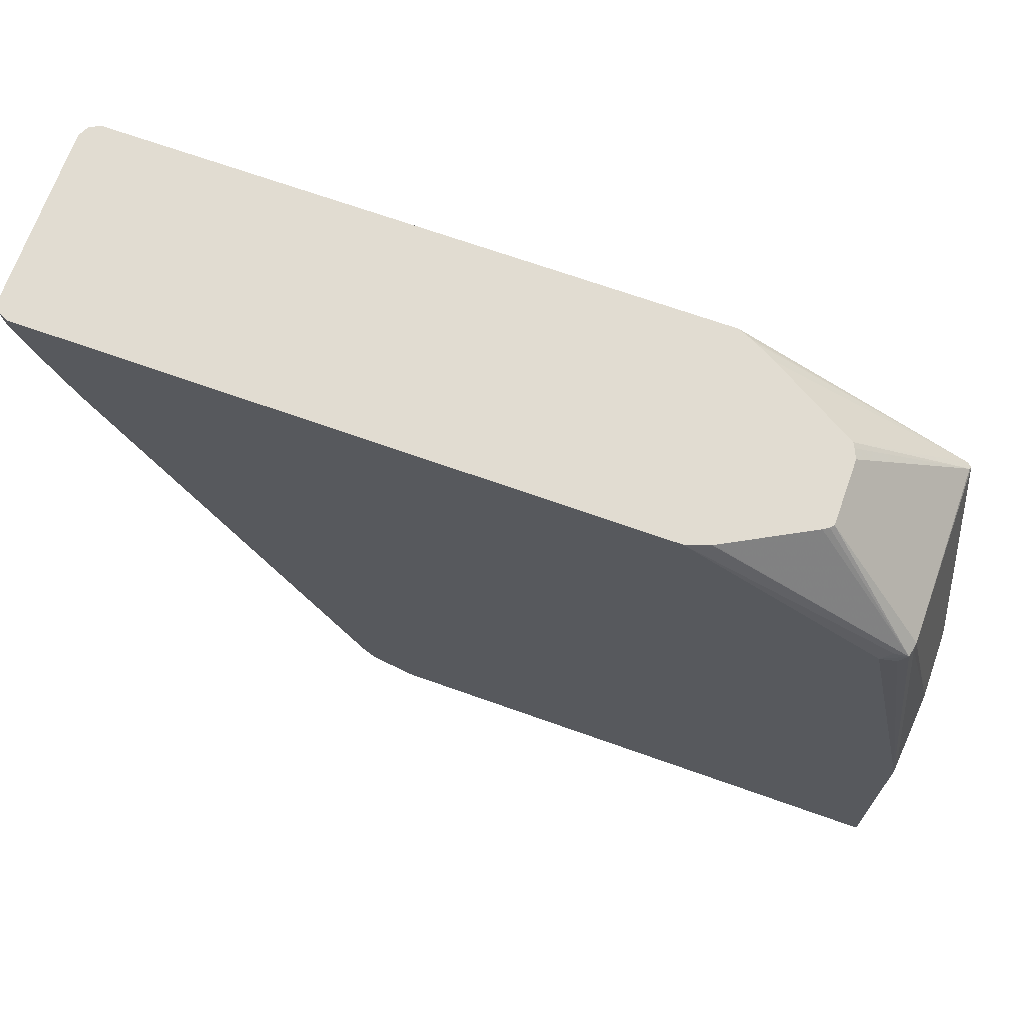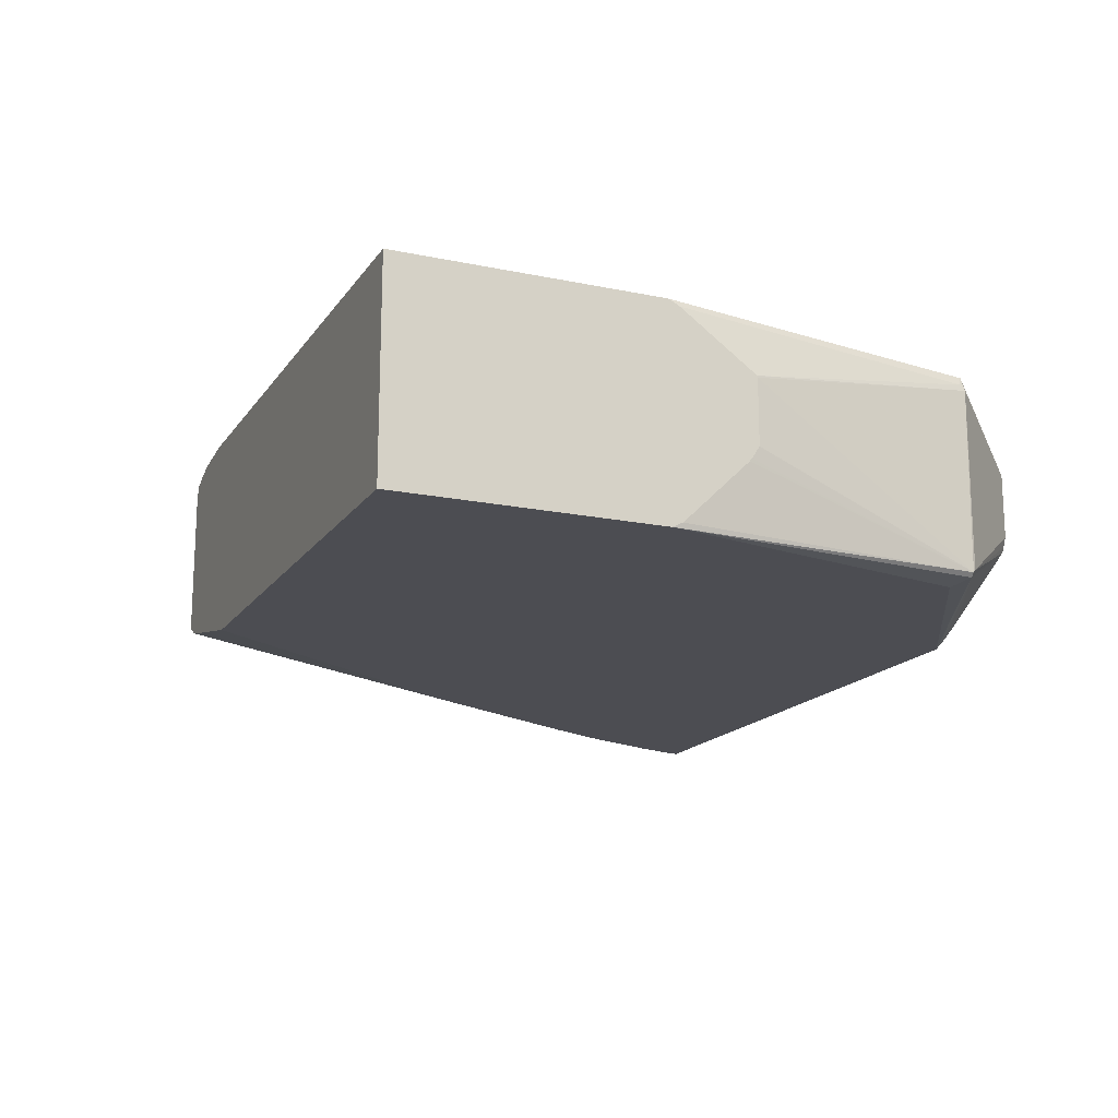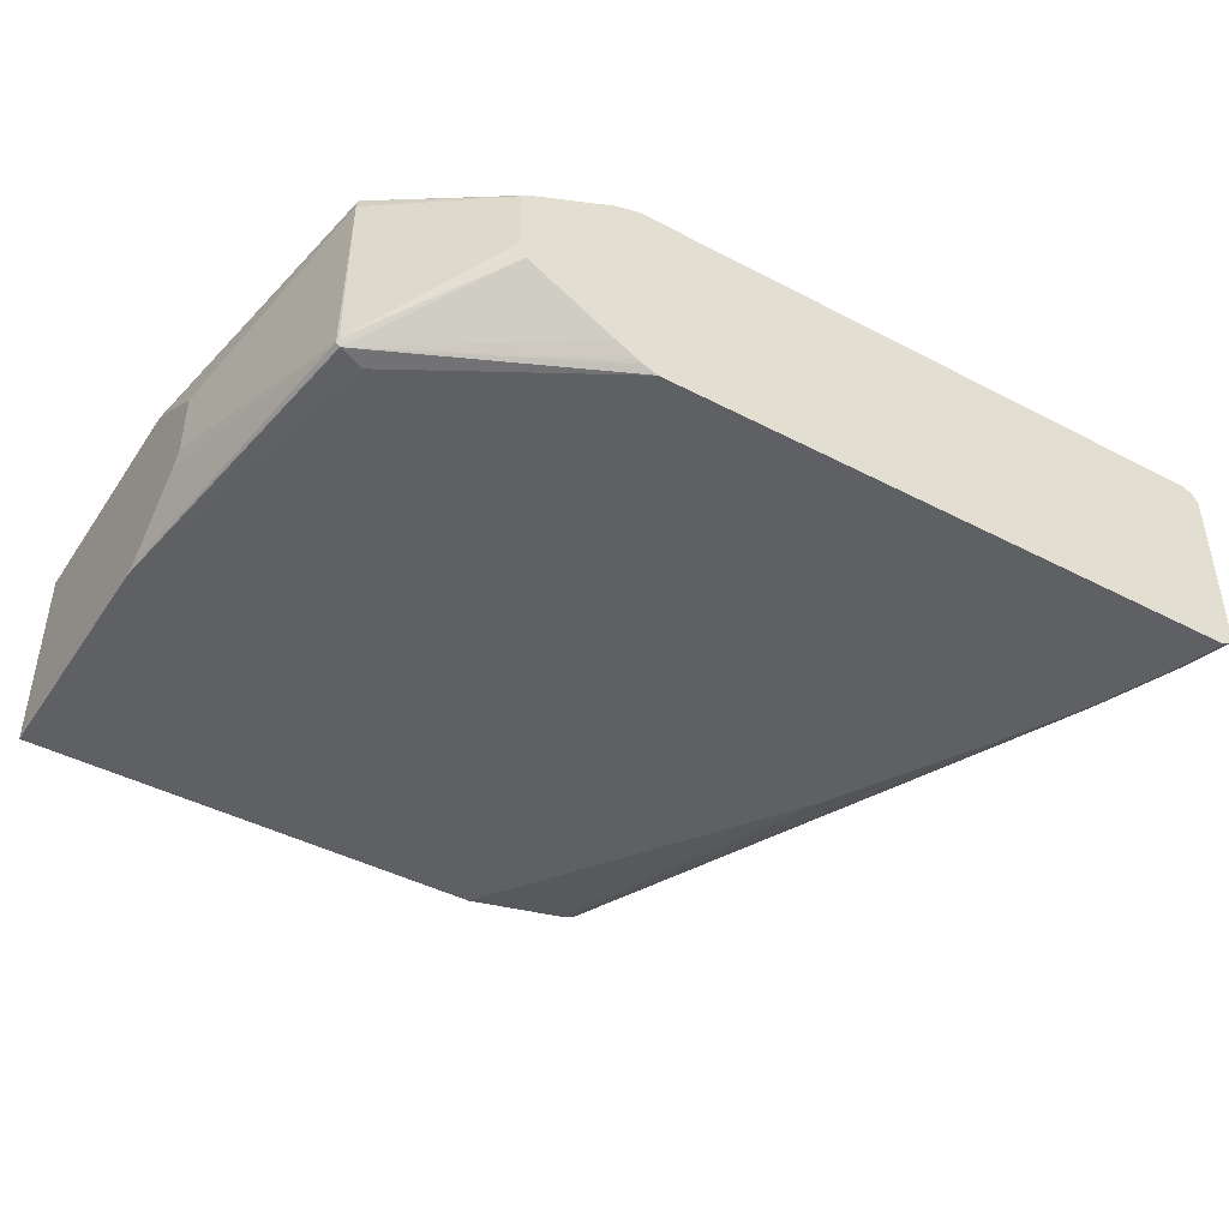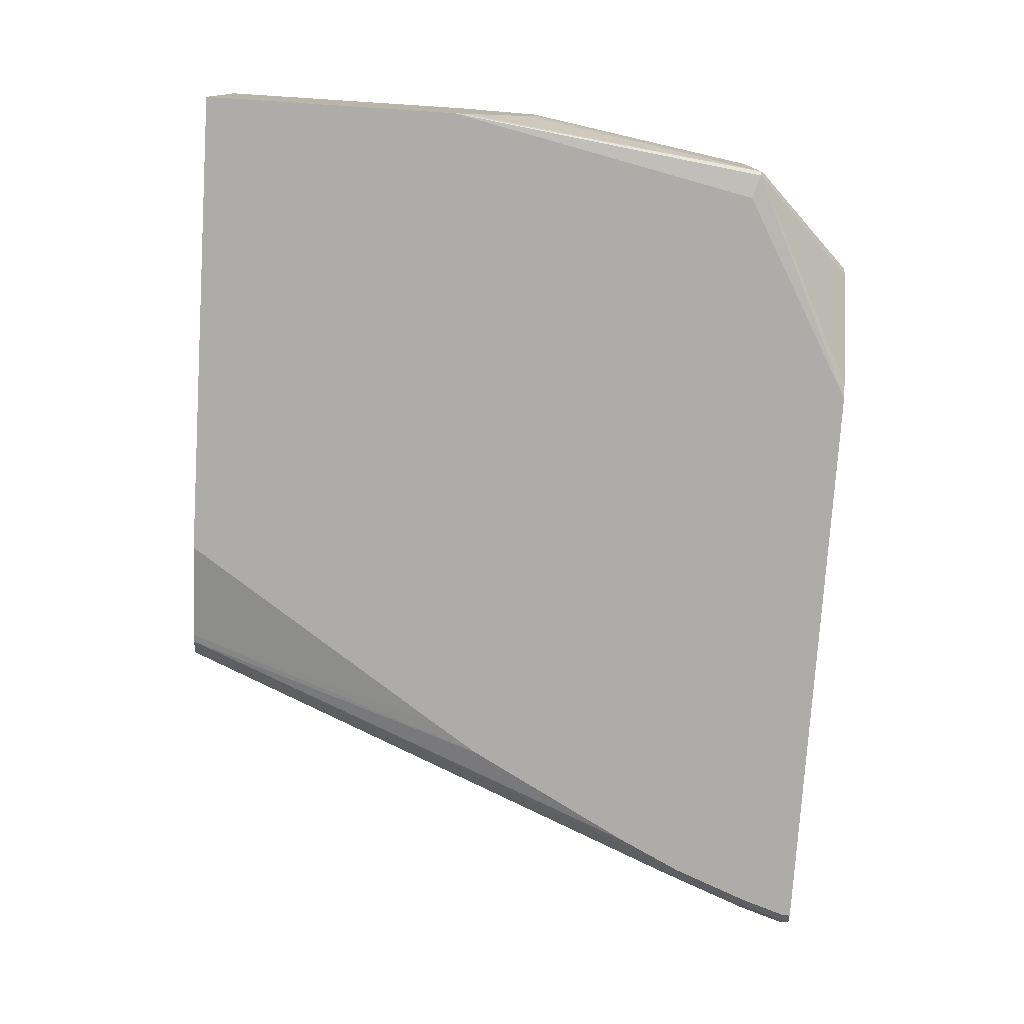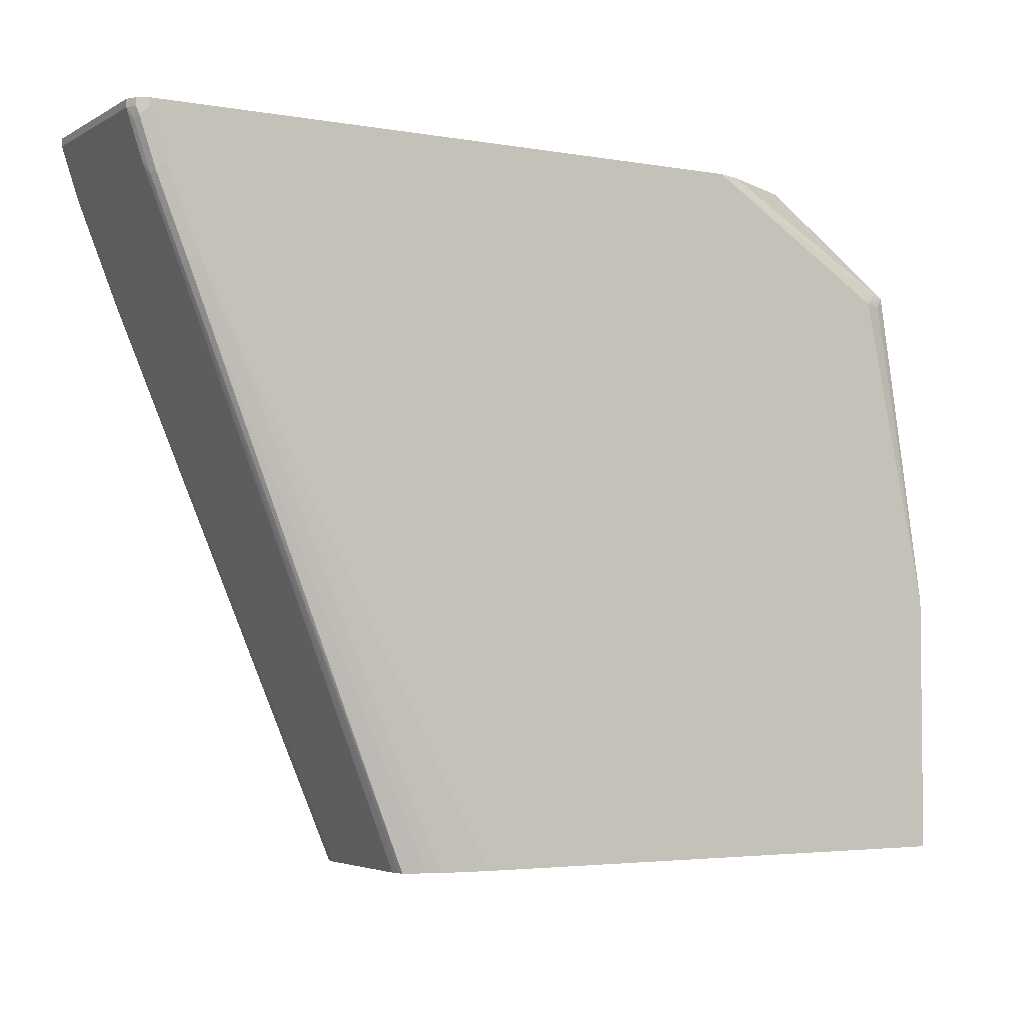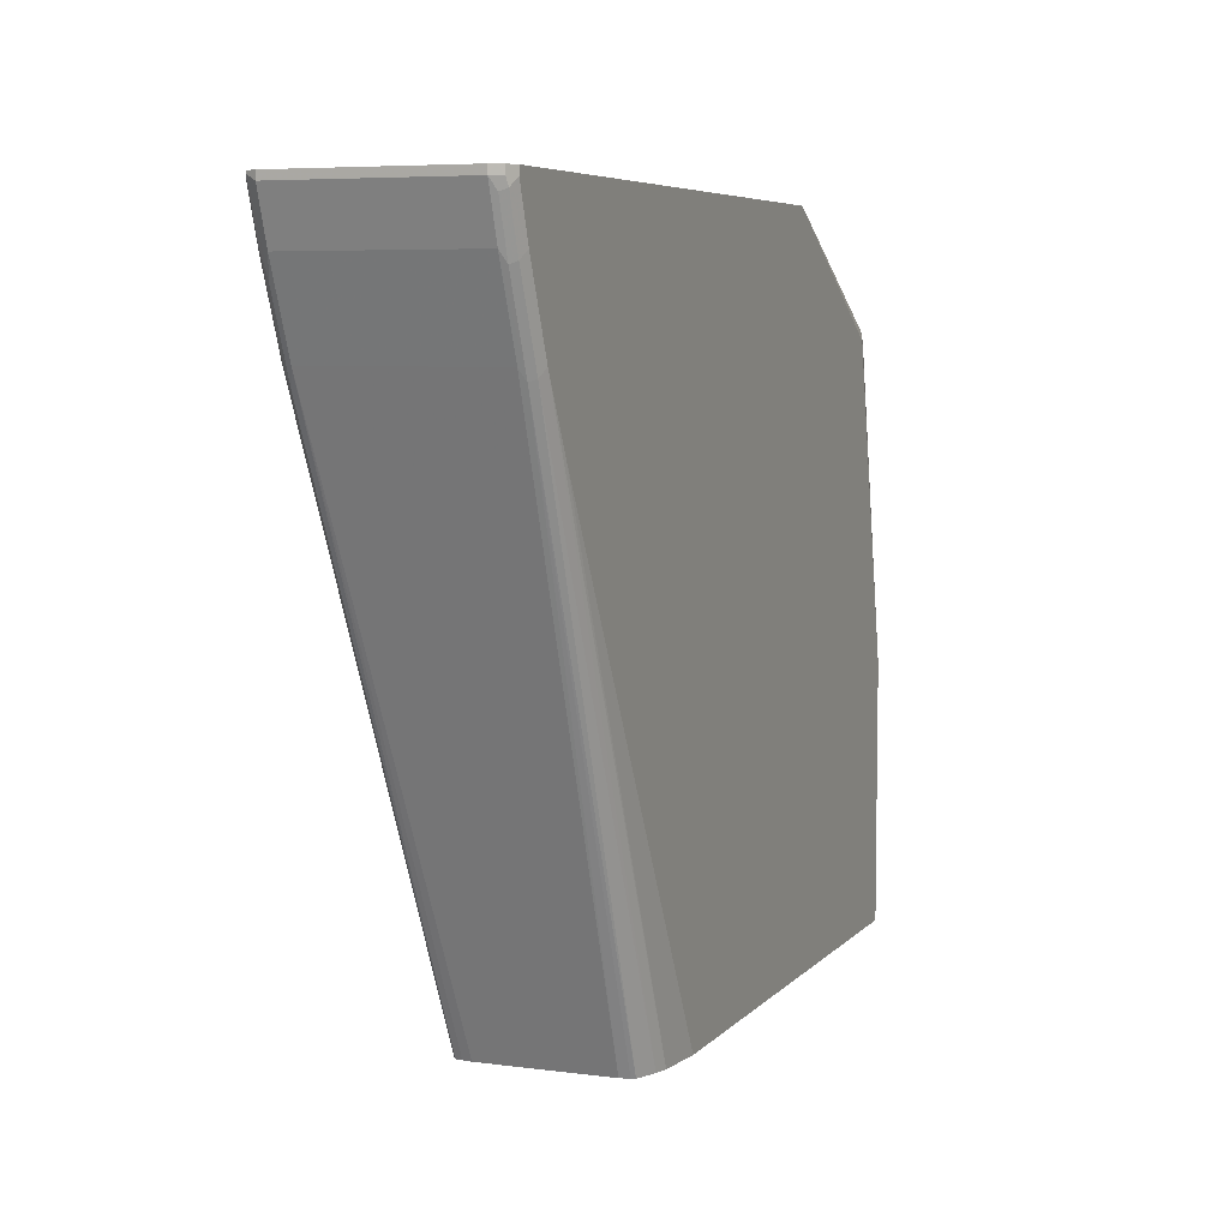
<metadata>
{"format":"obj","ext":"obj","renderer":"f3d","projection":"perspective","resolution":1024,"background":"white","views":[{"elev":69.3,"azim":-160.4,"up":"+Z"},{"elev":-16.4,"azim":-113.2,"up":"+Y"},{"elev":-43.7,"azim":-31.6,"up":"+Y"},{"elev":-76.8,"azim":-93.7,"up":"+Y"},{"elev":-3.7,"azim":149.8,"up":"+Z"},{"elev":6.1,"azim":111.7,"up":"+Z"}]}
</metadata>
<code>
v 0.335 0.02062 0.1685
v 0.335 -0.01585 0.1685
v 0.3369 0.02258 0.1685
v 0.2781 0.05015 0.1048
v 0.2766 0.04255 0.1064
v 0.3374 -0.02121 0.1685
v 0.2766 -0.05774 0.1064
v 0.3401 0.02466 0.1685
v 0.2857 0.05167 0.1064
v 0.2918 0.05471 0.1003
v 0.2827 0.05242 0.09915
v 0.2532 0.05471 -0.08205
v 0.2766 0.04559 0.1033
v 0.3871 0.04993 0.1685
v 0.3877 0.05025 0.1685
v 0.4012 0.05471 0.1685
v 0.2532 0.02144 -0.03324
v 0.2532 0.02041 -0.03297
v 0.2759 -0.05926 0.1048
v 0.3388 -0.02411 0.1685
v 0.2781 -0.06154 0.1048
v 0.2532 0.05471 -0.2307
v 0.2532 0.05362 -0.07986
v 0.2532 0.05167 -0.07595
v 0.7568 0.05471 0.1685
v 0.2532 -0.01606 -0.03297
v 0.2532 -0.02297 -0.03754
v 0.2532 -0.02447 -0.03864
v 0.2532 -0.06078 -0.07595
v 0.2532 -0.06382 -0.08205
v 0.3877 -0.05269 0.1685
v 0.2918 -0.06382 0.1003
v 0.4103 -0.06382 0.1685
v 0.4026 -0.06058 0.1685
v 0.3997 -0.05914 0.1685
v 0.2532 -0.06382 -0.2307
v 0.5589 0.05471 -0.2307
v 0.7628 0.05167 0.1685
v 0.7613 0.05242 0.1596
v 0.7568 0.05471 0.1641
v 0.7568 -0.06382 0.1685
v 0.5316 -0.06382 -0.2307
v 0.7112 0.05471 0.05468
v 0.5863 0.05154 -0.2307
v 0.7644 0.04848 0.1685
v 0.7628 0.05167 0.1641
v 0.7628 0.04863 0.158
v 0.7522 0.05242 0.1322
v 0.7476 0.05471 0.1367
v 0.7568 -0.06382 0.1641
v 0.7628 -0.06078 0.1685
v 0.5926 -0.05154 -0.2307
v 0.6382 -0.06382 -0.07291
v 0.7294 0.05471 0.09117
v 0.587 0.05134 -0.2307
v 0.7658 0.04559 0.1685
v 0.7658 0.04559 0.1641
v 0.7568 0.04559 0.1367
v 0.7537 0.04863 0.1307
v 0.734 0.05242 0.0866
v 0.7476 -0.06382 0.1367
v 0.7628 -0.06078 0.1671
v 0.7635 -0.05947 0.1685
v 0.5976 -0.05034 -0.2307
v 0.6565 -0.06382 -0.04555
v 0.5936 0.04925 -0.2307
v 0.7658 -0.0547 0.1685
v 0.7658 -0.0547 0.1641
v 0.7385 0.04559 0.09117
v 0.7355 0.04863 0.08508
v 0.7568 -0.0547 0.1367
v 0.6057 0.04423 -0.2307
v 0.7537 -0.06078 0.1398
v 0.7294 -0.06382 0.09117
v 0.7355 -0.06078 0.09418
v 0.7613 -0.05926 0.1596
v 0.7507 -0.05774 0.1246
v 0.6036 -0.04744 -0.2307
v 0.7112 -0.06382 0.05468
v 0.6077 0.03647 -0.2307
v 0.7385 -0.0547 0.09117
v 0.6064 0.04191 -0.2307
v 0.734 -0.05926 0.0866
v 0.6062 -0.04559 -0.2307
v 0.7324 -0.05774 0.07898
v 0.6077 -0.03647 -0.2307
v 0.607 -0.0417 -0.2307
f 39 49 40
f 41 50 62
f 44 54 55
f 41 62 51
f 42 52 53
f 43 54 44
f 45 56 57
f 50 73 62
f 46 57 47
f 47 58 59
f 48 59 70
f 48 70 60
f 48 60 49
f 39 48 49
f 49 60 54
f 50 61 73
f 45 57 46
f 47 57 58
f 30 61 50
f 39 47 59
f 22 64 52
f 22 52 42
f 51 62 63
f 22 42 36
f 25 38 39
f 25 39 40
f 30 36 42
f 30 42 53
f 39 59 48
f 30 53 65
f 30 79 74
f 30 74 61
f 30 50 41
f 30 41 33
f 30 33 32
f 38 45 46
f 38 46 39
f 39 46 47
f 30 65 79
f 52 64 65
f 64 74 79
f 54 60 66
f 69 81 86
f 69 86 80
f 70 80 82
f 70 82 72
f 71 76 77
f 71 77 81
f 73 75 77
f 74 78 75
f 69 80 70
f 75 83 77
f 75 84 83
f 77 83 85
f 77 85 81
f 81 85 84
f 81 84 87
f 81 87 86
f 22 78 64
f 83 84 85
f 75 78 84
f 52 65 53
f 68 76 71
f 64 78 74
f 54 66 55
f 56 67 68
f 56 68 57
f 57 68 71
f 57 71 58
f 58 69 70
f 58 70 59
f 58 71 81
f 64 79 65
f 58 81 69
f 60 72 66
f 61 74 75
f 61 75 73
f 62 76 68
f 62 68 63
f 62 73 77
f 62 77 76
f 63 68 67
f 60 70 72
f 22 84 78
f 37 43 44
f 22 86 87
f 1 7 2
f 2 7 6
f 3 8 4
f 4 9 10
f 4 10 11
f 4 11 12
f 4 12 13
f 4 13 5
f 4 8 14
f 4 14 15
f 4 15 16
f 4 16 9
f 5 13 17
f 5 17 18
f 5 18 19
f 5 19 7
f 6 7 20
f 1 5 7
f 1 4 5
f 1 3 4
f 1 8 3
f 22 87 84
f 1 2 6
f 1 6 20
f 1 20 31
f 1 31 35
f 1 35 34
f 1 34 33
f 1 33 41
f 7 19 21
f 1 41 51
f 1 63 67
f 1 67 56
f 1 45 38
f 1 38 25
f 1 25 16
f 1 16 15
f 1 15 14
f 1 14 8
f 1 51 63
f 7 21 20
f 1 56 45
f 10 12 11
f 19 26 27
f 19 27 28
f 19 28 29
f 19 29 30
f 19 30 21
f 20 21 31
f 21 30 32
f 21 32 33
f 18 26 19
f 21 33 34
f 21 35 31
f 22 44 55
f 22 55 66
f 22 66 72
f 22 72 82
f 22 82 80
f 9 16 10
f 22 80 86
f 21 34 35
f 13 24 17
f 22 37 44
f 12 23 13
f 10 25 40
f 10 16 25
f 13 23 24
f 10 40 49
f 10 49 54
f 10 43 37
f 10 37 22
f 10 22 12
f 12 22 36
f 10 54 43
f 12 30 29
f 12 29 28
f 12 24 23
f 12 28 27
f 12 27 26
f 12 26 18
f 12 36 30
f 12 17 24
f 12 18 17

</code>
